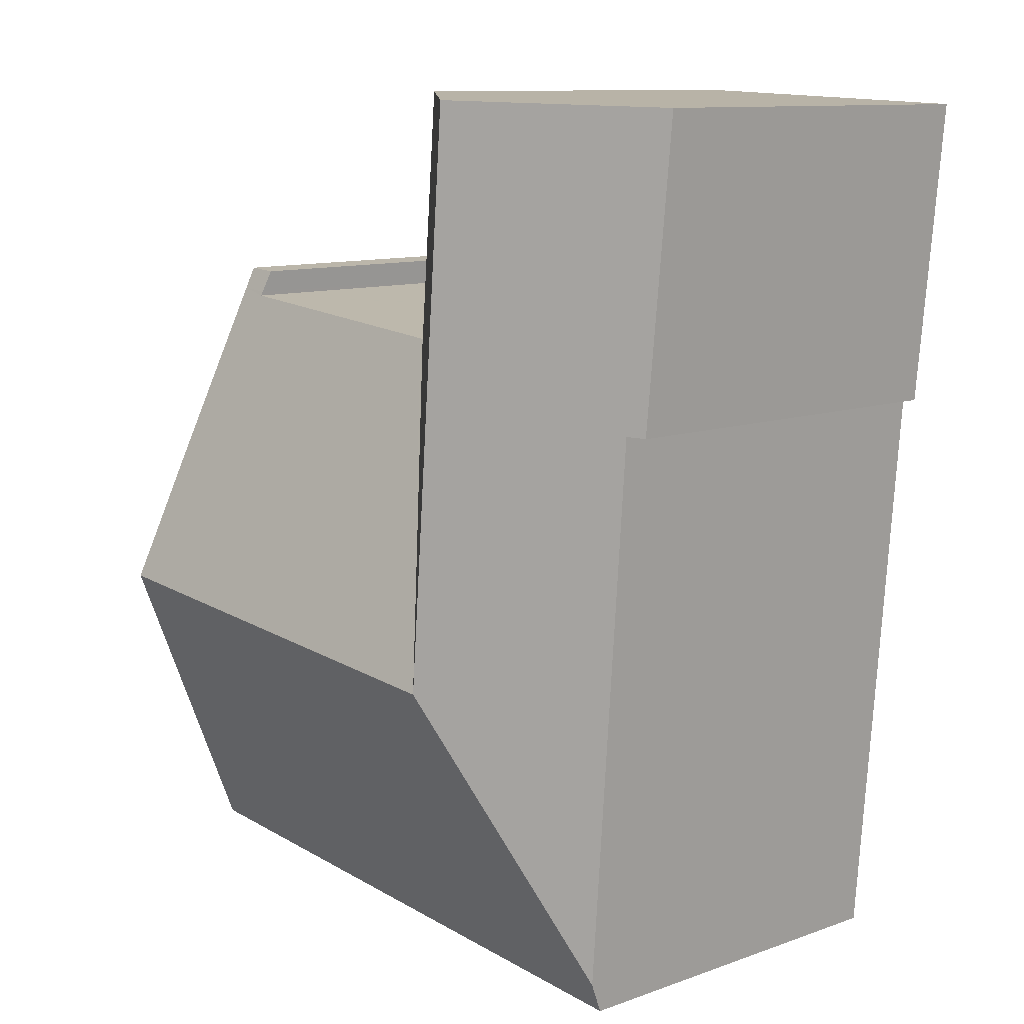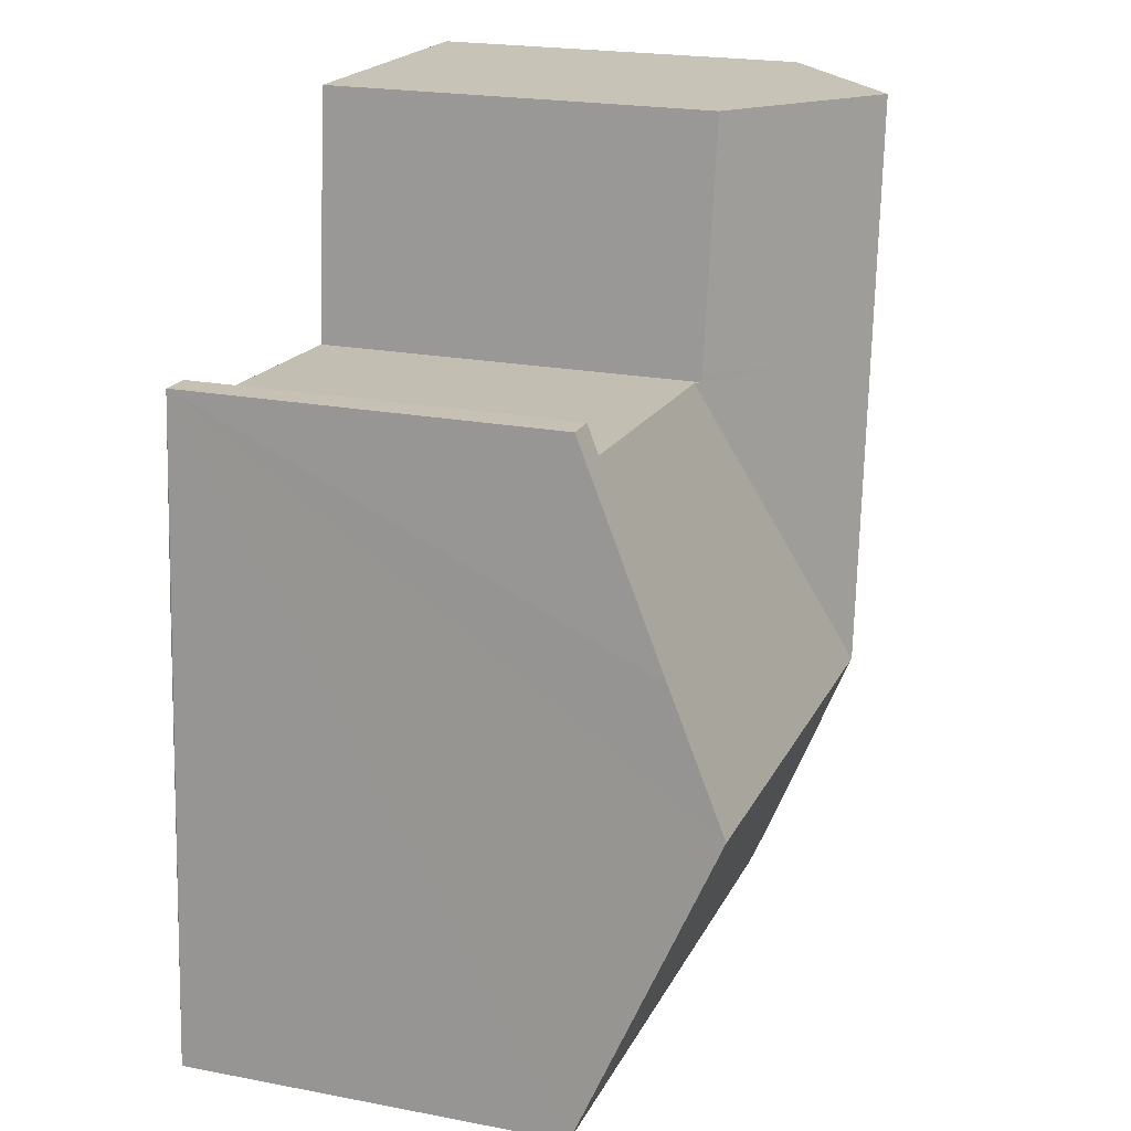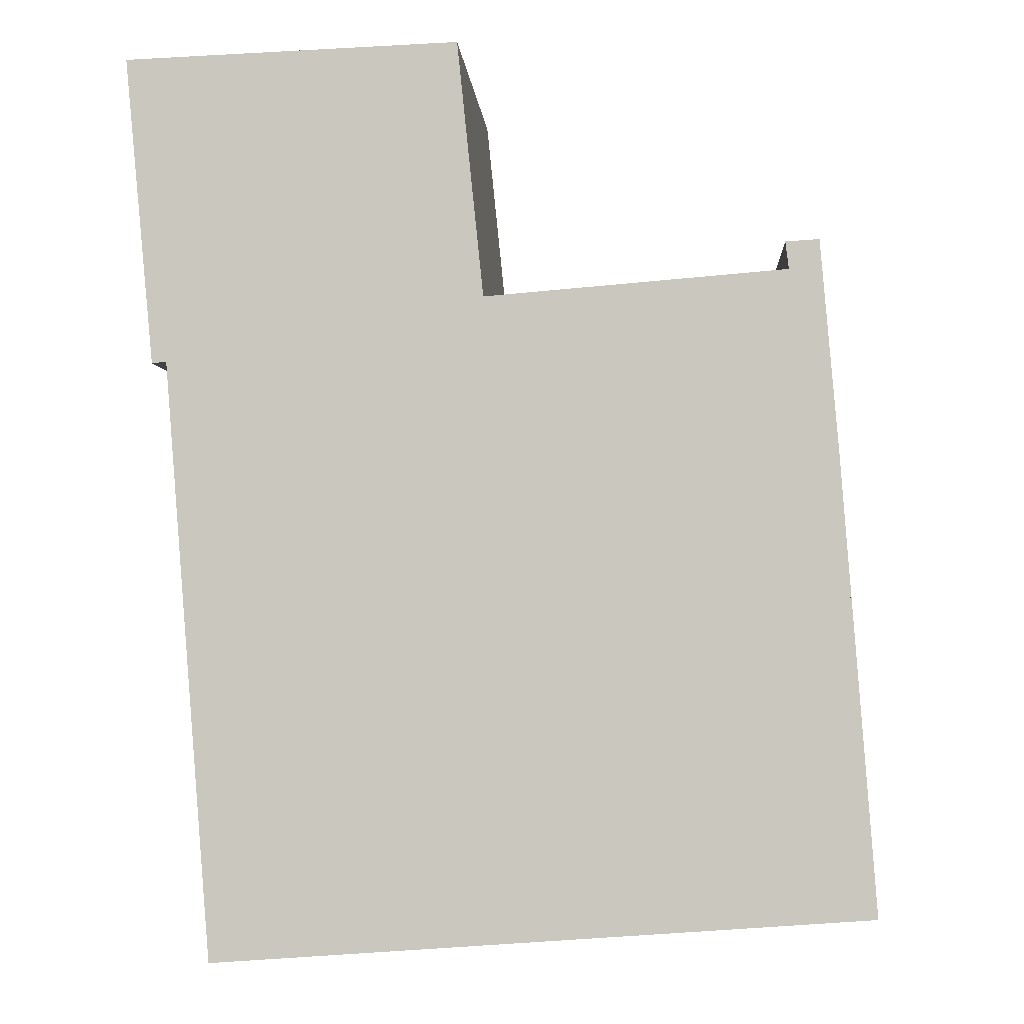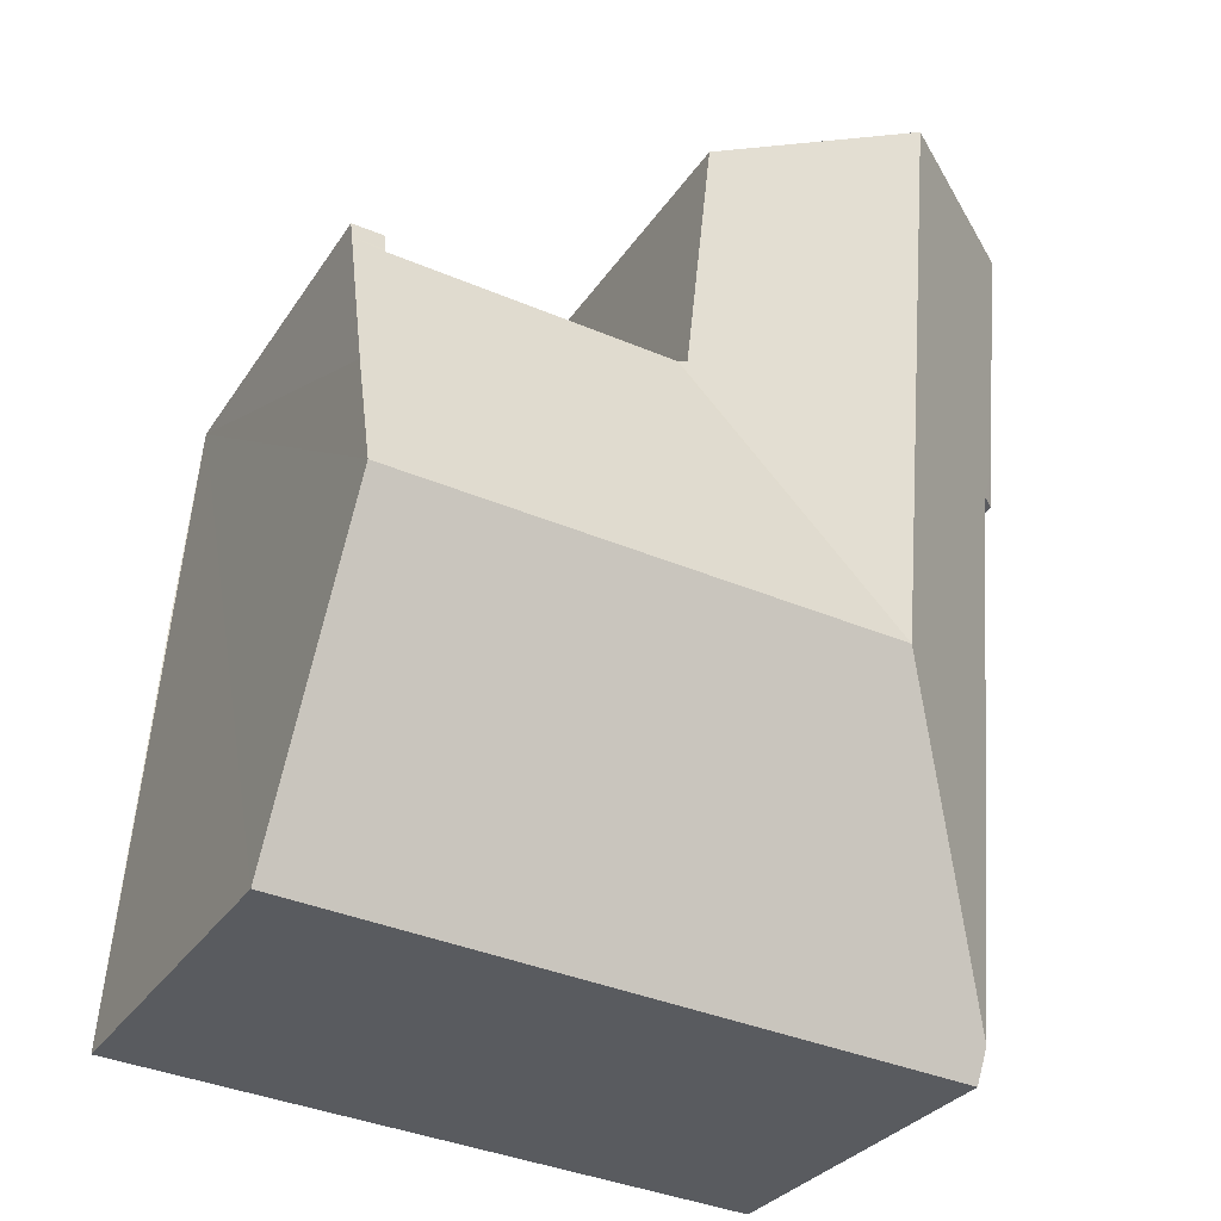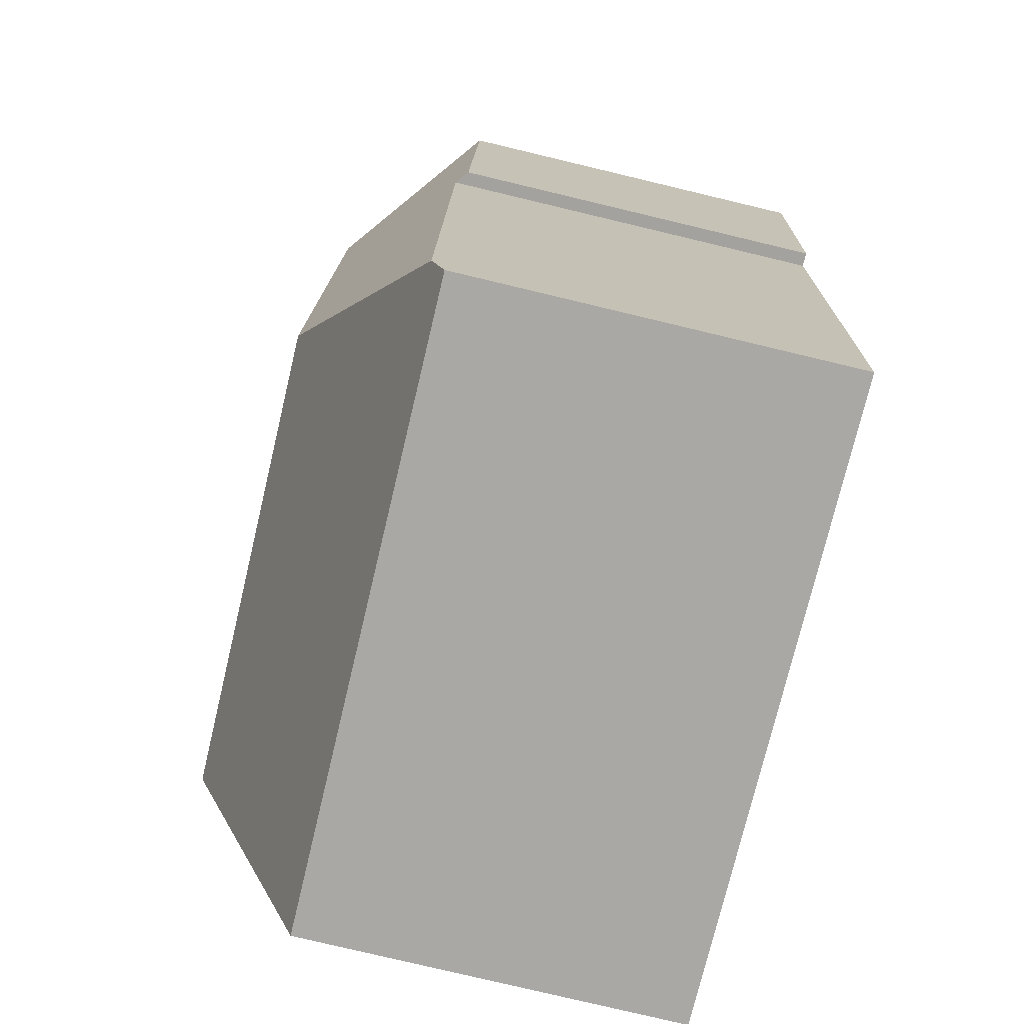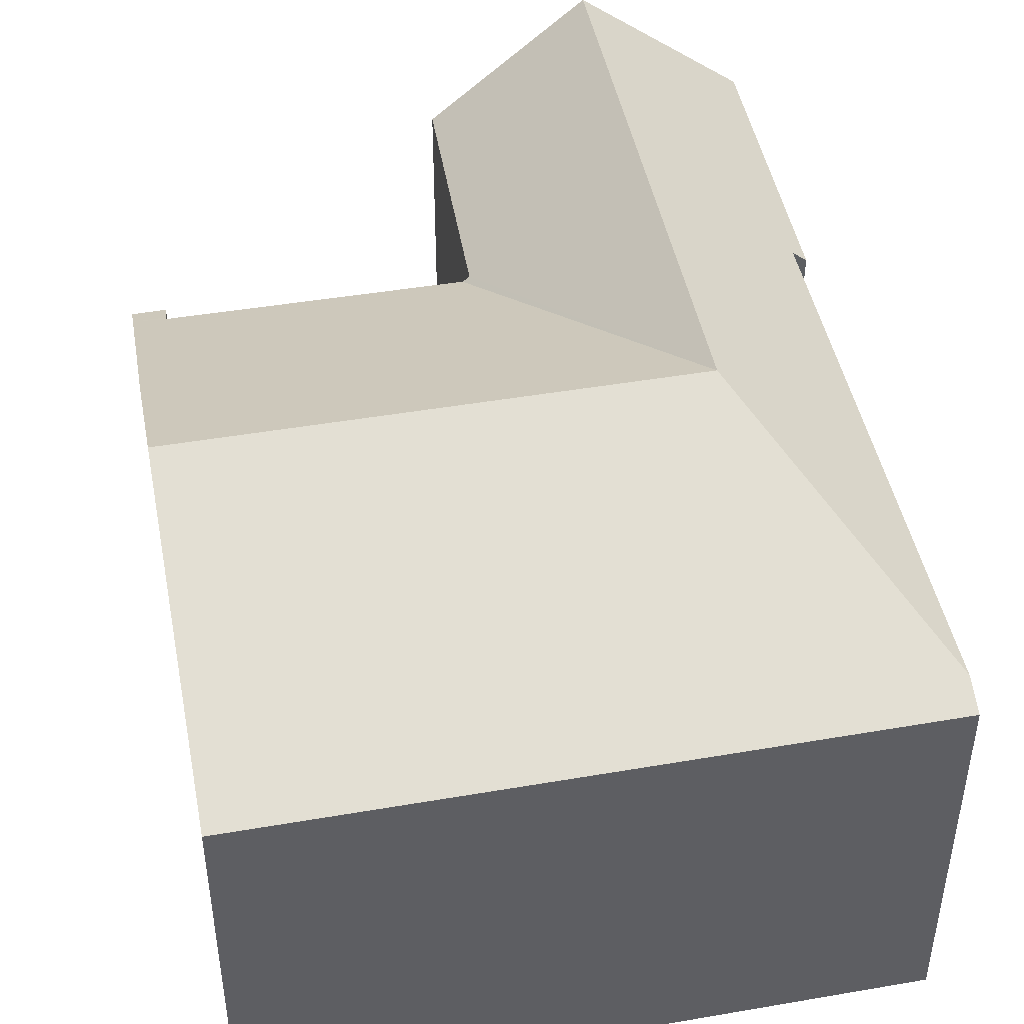
<metadata>
{"format":"obj","ext":"obj","renderer":"f3d","projection":"perspective","resolution":1024,"background":"white","views":[{"elev":11.0,"azim":-131.1,"up":"+Z"},{"elev":21.7,"azim":108.6,"up":"+Z"},{"elev":-2.8,"azim":3.7,"up":"+Z"},{"elev":-30.2,"azim":152.8,"up":"+Z"},{"elev":-79.1,"azim":-103.4,"up":"+Z"},{"elev":45.5,"azim":164.6,"up":"+Y"}]}
</metadata>
<code>
v  3.187 7.619 -8.298
v  5.229 5.747 -3.523
v  5.331 5.668 -3.515
v  2.796 7.619 -3.598
v  5.219 5.749 -3.422
v  2.489 7.619 0.094
v  4.847 5.804 0.184
v  10.04 5.488 -2.745
v  9.591 5.626 -3.104
v  9.55 5.486 -2.775
v  10.06 5.626 -3.07
v  9.599 5.653 -3.169
v  10.29 6.78 -5.791
v  5.386 5.668 -3.51
v  10.45 7.619 -7.77
v  5.769 7.619 -8.111
v  1.262 5.867 -12.59
v  6.152 5.668 -12.71
v  1.299 5.668 -13.06
v  10.79 5.668 -12.37
v  0.35 5.73 -3.776
v  0.623 5.898 -4.429
v  0.413 5.735 -4.453
v  0 5.703 3.492e-16
v  10.04 1.681e-16 -2.745
v  9.55 1.699e-16 -2.775
v  0 0 0
v  4.847 -1.127e-17 0.184
v  2.489 -5.756e-18 0.094
v  5.229 2.157e-16 -3.523
v  5.331 2.152e-16 -3.515
v  9.599 1.94e-16 -3.169
v  5.386 2.149e-16 -3.51
v  10.79 7.576e-16 -12.37
v  10.06 1.88e-16 -3.07
v  10.29 3.546e-16 -5.791
v  10.45 4.758e-16 -7.77
v  5.219 2.095e-16 -3.422
v  6.152 7.783e-16 -12.71
v  1.299 7.999e-16 -13.06
v  0.623 2.712e-16 -4.429
v  0.413 2.727e-16 -4.453
v  1.262 7.712e-16 -12.59
v  0.35 2.312e-16 -3.776
v  9.591 1.901e-16 -3.104
g defaultobject
f 1 2 3
f 2 1 4
f 5 6 7
f 6 5 4
f 4 5 2
f 8 9 10
f 9 8 11
f 9 11 12
f 12 11 13
f 14 1 3
f 1 14 12
f 1 12 13
f 1 13 15
f 1 15 16
f 17 18 19
f 18 17 1
f 18 1 20
f 20 1 16
f 20 16 15
f 21 22 23
f 22 1 17
f 1 22 4
f 4 22 21
f 4 21 24
f 4 24 6
f 10 25 8
f 25 10 26
f 24 7 6
f 7 24 27
f 7 27 28
f 28 27 29
f 30 3 2
f 3 30 14
f 14 30 12
f 12 30 31
f 12 31 32
f 32 31 33
f 25 11 8
f 11 25 13
f 13 25 15
f 15 25 20
f 20 25 34
f 34 25 35
f 34 35 36
f 34 36 37
f 28 5 7
f 5 28 2
f 2 28 30
f 30 28 38
f 34 18 20
f 18 34 19
f 19 34 39
f 19 39 40
f 41 23 22
f 23 41 42
f 19 22 17
f 22 19 40
f 22 40 41
f 41 40 43
f 42 21 23
f 21 42 24
f 24 42 27
f 27 42 44
f 32 9 12
f 9 32 10
f 10 32 26
f 26 32 45
f 44 29 27
f 29 44 42
f 29 42 41
f 29 41 43
f 29 43 28
f 28 43 38
f 38 43 40
f 38 40 30
f 30 40 39
f 30 39 31
f 31 39 33
f 33 39 32
f 32 39 25
f 25 39 35
f 35 39 34
f 35 34 36
f 36 34 37
f 45 25 26
f 25 45 32

</code>
